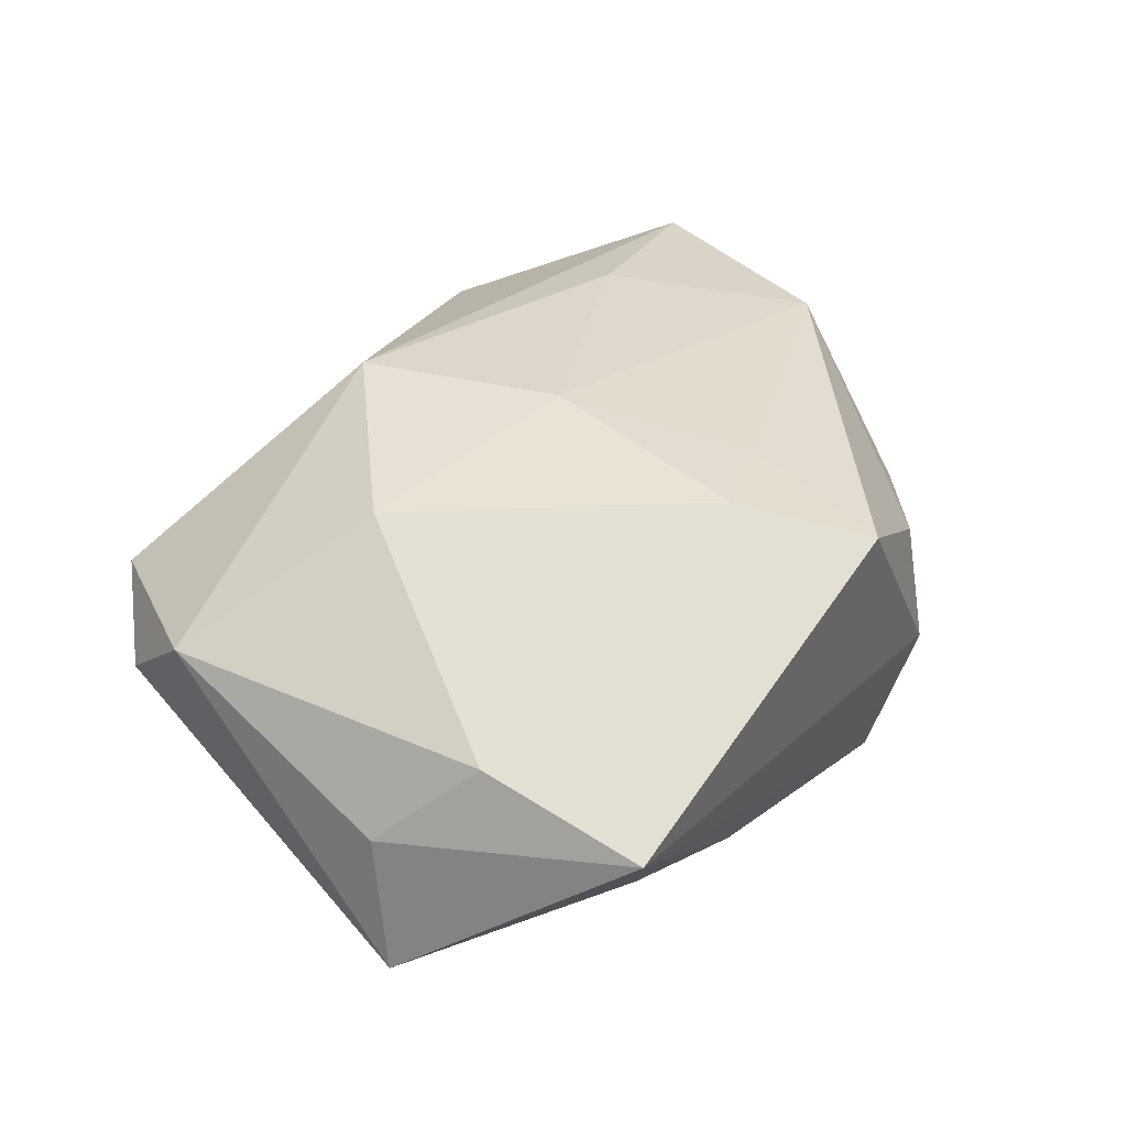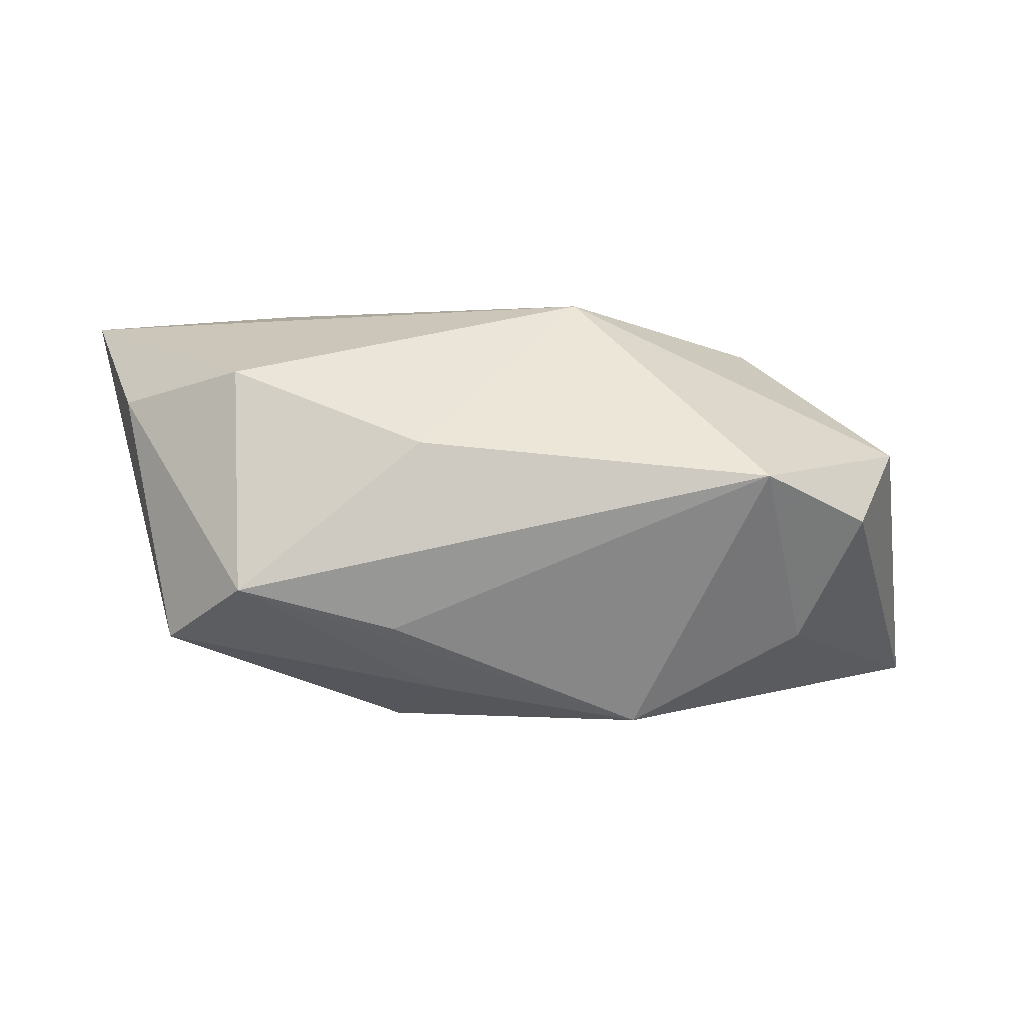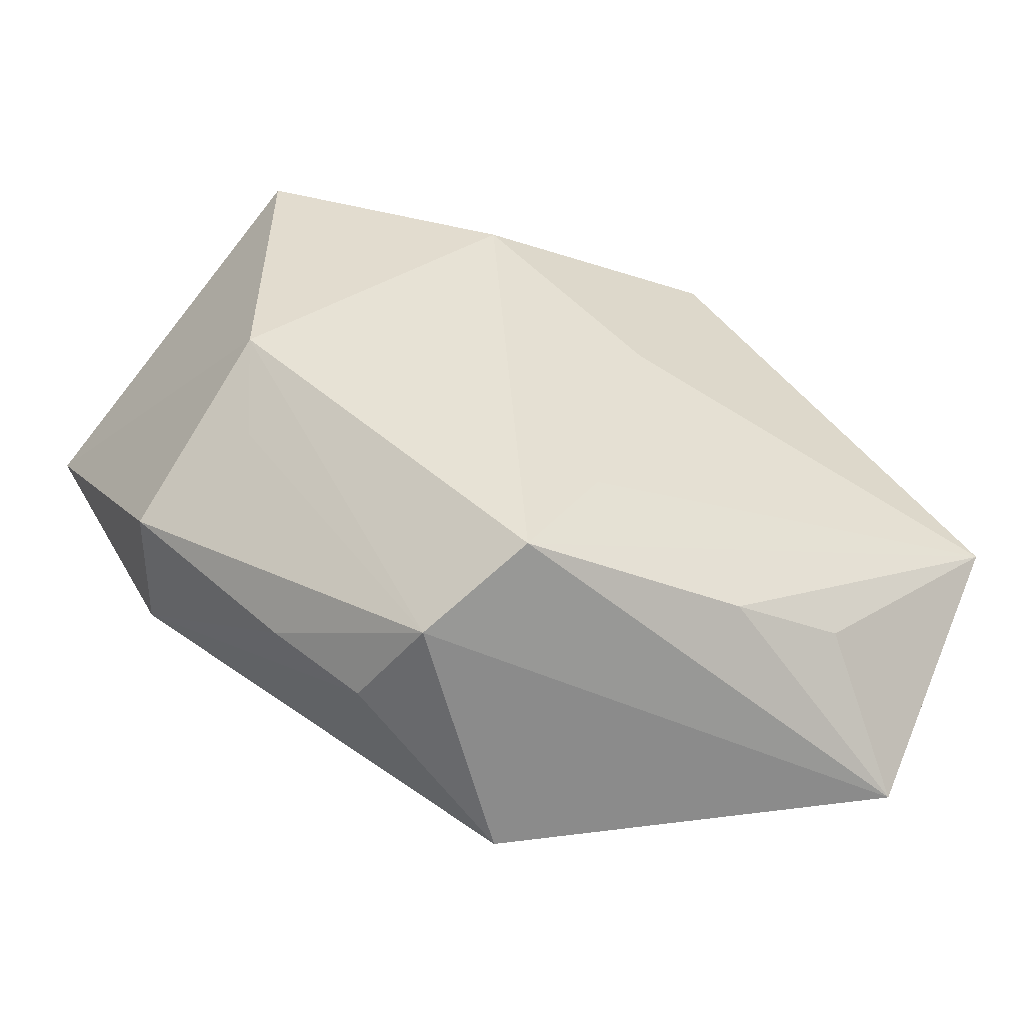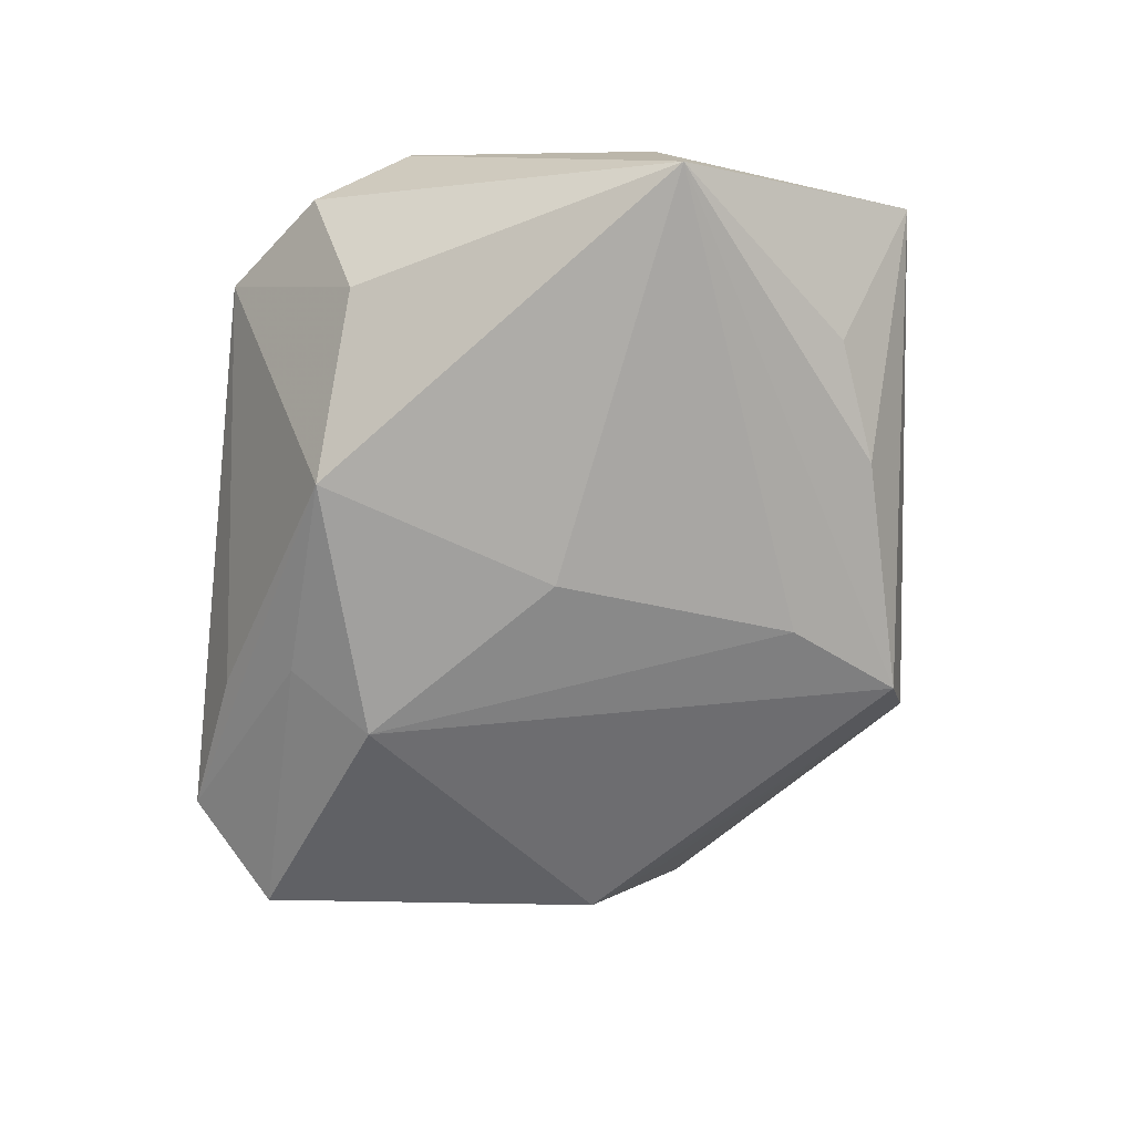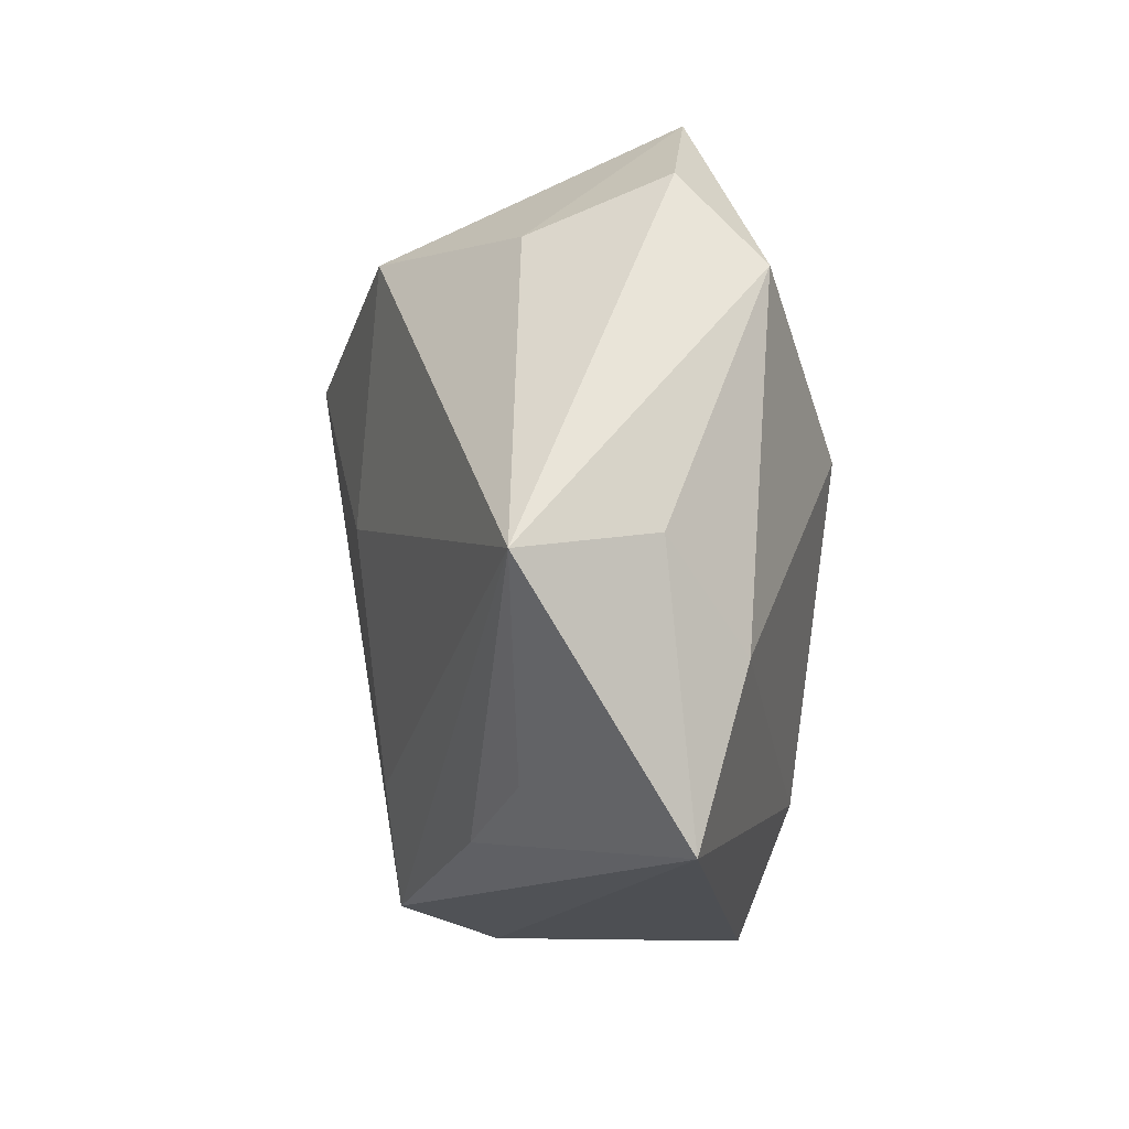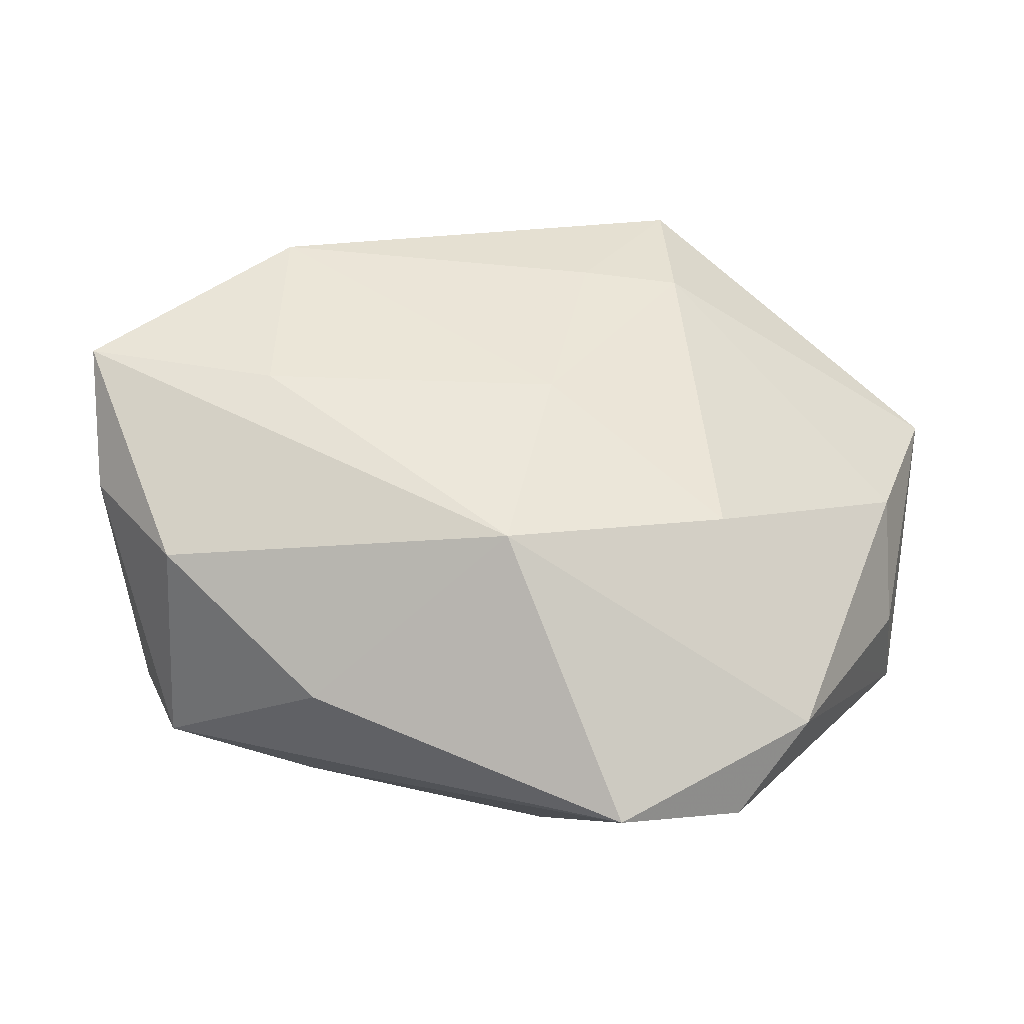
<metadata>
{"format":"obj","ext":"obj","renderer":"f3d","projection":"perspective","resolution":1024,"background":"white","views":[{"elev":30.5,"azim":-61.1,"up":"+Z"},{"elev":-0.3,"azim":-179.2,"up":"+Z"},{"elev":-60.3,"azim":156.0,"up":"+Y"},{"elev":-72.2,"azim":-95.1,"up":"+Z"},{"elev":-9.2,"azim":-106.9,"up":"+Y"},{"elev":51.2,"azim":-159.1,"up":"+Z"}]}
</metadata>
<code>
v -0.003515 -0.03313 0.01345
v 3.089e-05 -0.02064 -0.01585
v 0.01124 0.01456 -0.01909
v -0.00513 0.01558 0.01876
v 0.005297 -0.03023 -0.01319
v 0.03336 -0.01505 0.006689
v -0.002531 -0.002785 0.01876
v -0.008486 -0.02215 0.01626
v 0.01227 -0.03033 0.005712
v 0.03014 -0.006298 -0.009379
v 0.01021 -0.03283 -0.003541
v -0.02535 0.01899 -0.01161
v -0.03606 0.005232 6.854e-05
v -0.03431 0.01567 0.004815
v 0.02757 -0.01315 -0.00425
v 0.02896 -0.01234 0.01716
v -0.0216 0.03037 0.002677
v 0.007157 0.02165 -0.0162
v -0.03875 -0.007155 -0.01632
v 0.02404 0.03037 -0.007152
v 0.03117 0.02296 -0.0115
v -0.03062 0.02332 -0.001259
v -0.03437 -0.01351 0.002894
v -0.03437 -0.02778 -0.001258
v 0.02267 0.005653 0.01876
v -0.02174 0.003904 0.01489
v 0.00844 0.02967 0.005585
v -0.01441 -0.02584 -0.01244
v 0.01994 -0.0253 0.006137
v 0.0252 0.02396 0.01211
v 0.000176 -0.02003 0.01659
v -0.03781 -0.005303 -0.004722
v 0.01082 0.02775 -0.0106
v 0.04059 0.007646 0.01735
v 0.03614 0.01713 0.009731
v -0.0034 -4.768e-05 -0.01928
v -0.01037 0.02021 -0.01922
v -0.0245 -0.02229 -0.01147
f 4 34 30
f 2 19 36
f 2 5 19
f 35 30 34
f 20 30 35
f 4 30 27
f 27 17 4
f 27 30 20
f 20 17 27
f 36 19 37
f 25 16 34
f 7 16 25
f 25 34 4
f 4 7 25
f 1 16 31
f 31 16 7
f 1 24 11
f 11 24 5
f 5 10 11
f 26 7 4
f 23 26 14
f 4 17 14
f 14 26 4
f 19 5 28
f 5 24 28
f 20 35 21
f 34 10 21
f 21 35 34
f 33 17 20
f 20 37 33
f 33 37 17
f 12 37 19
f 17 37 12
f 9 16 1
f 1 11 9
f 1 31 8
f 8 24 1
f 8 31 7
f 7 26 8
f 23 24 8
f 8 26 23
f 19 24 32
f 32 24 23
f 38 24 19
f 19 28 38
f 38 28 24
f 3 21 10
f 3 2 36
f 36 37 3
f 3 10 5
f 5 2 3
f 22 14 17
f 17 12 22
f 19 14 22
f 22 12 19
f 15 11 10
f 11 15 6
f 6 15 10
f 34 16 6
f 6 10 34
f 23 14 13
f 13 32 23
f 13 14 19
f 19 32 13
f 18 3 37
f 21 3 18
f 18 37 20
f 20 21 18
f 29 9 11
f 11 6 29
f 16 9 29
f 29 6 16

</code>
